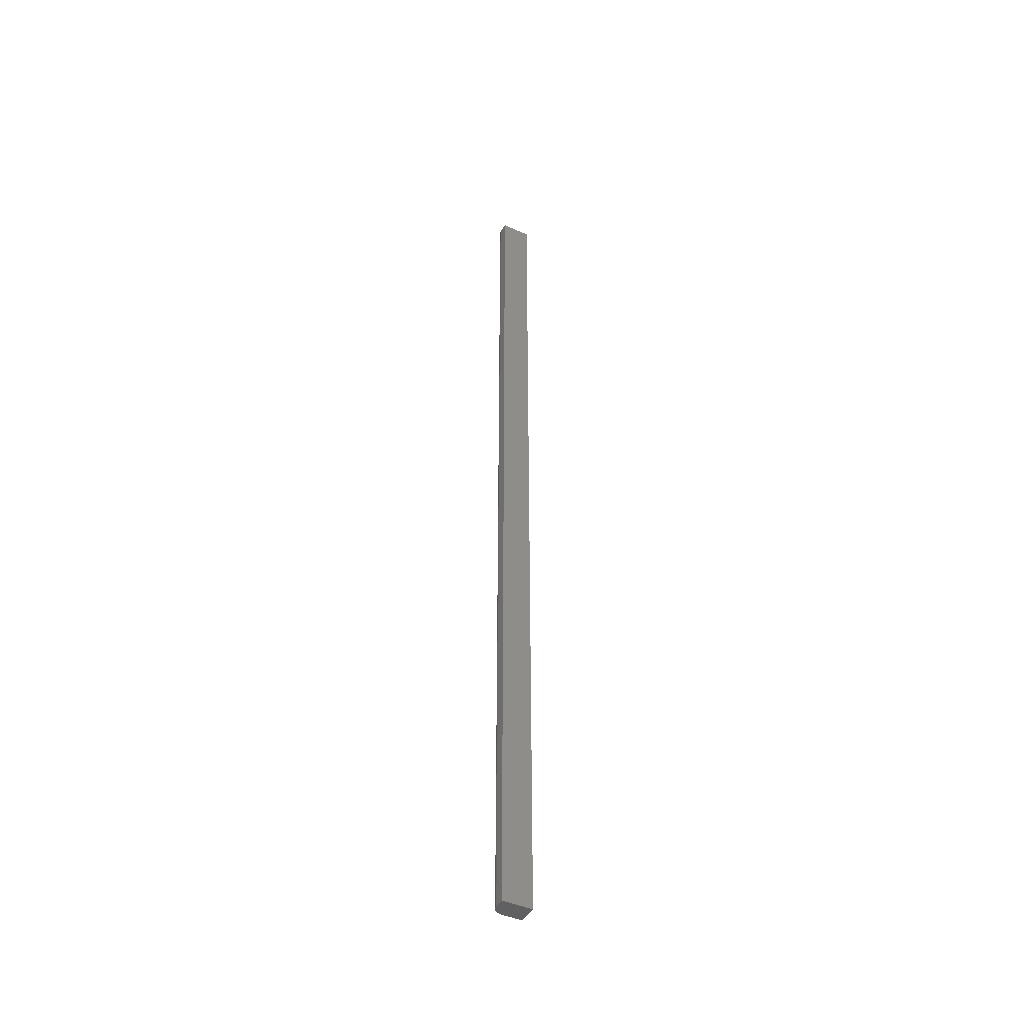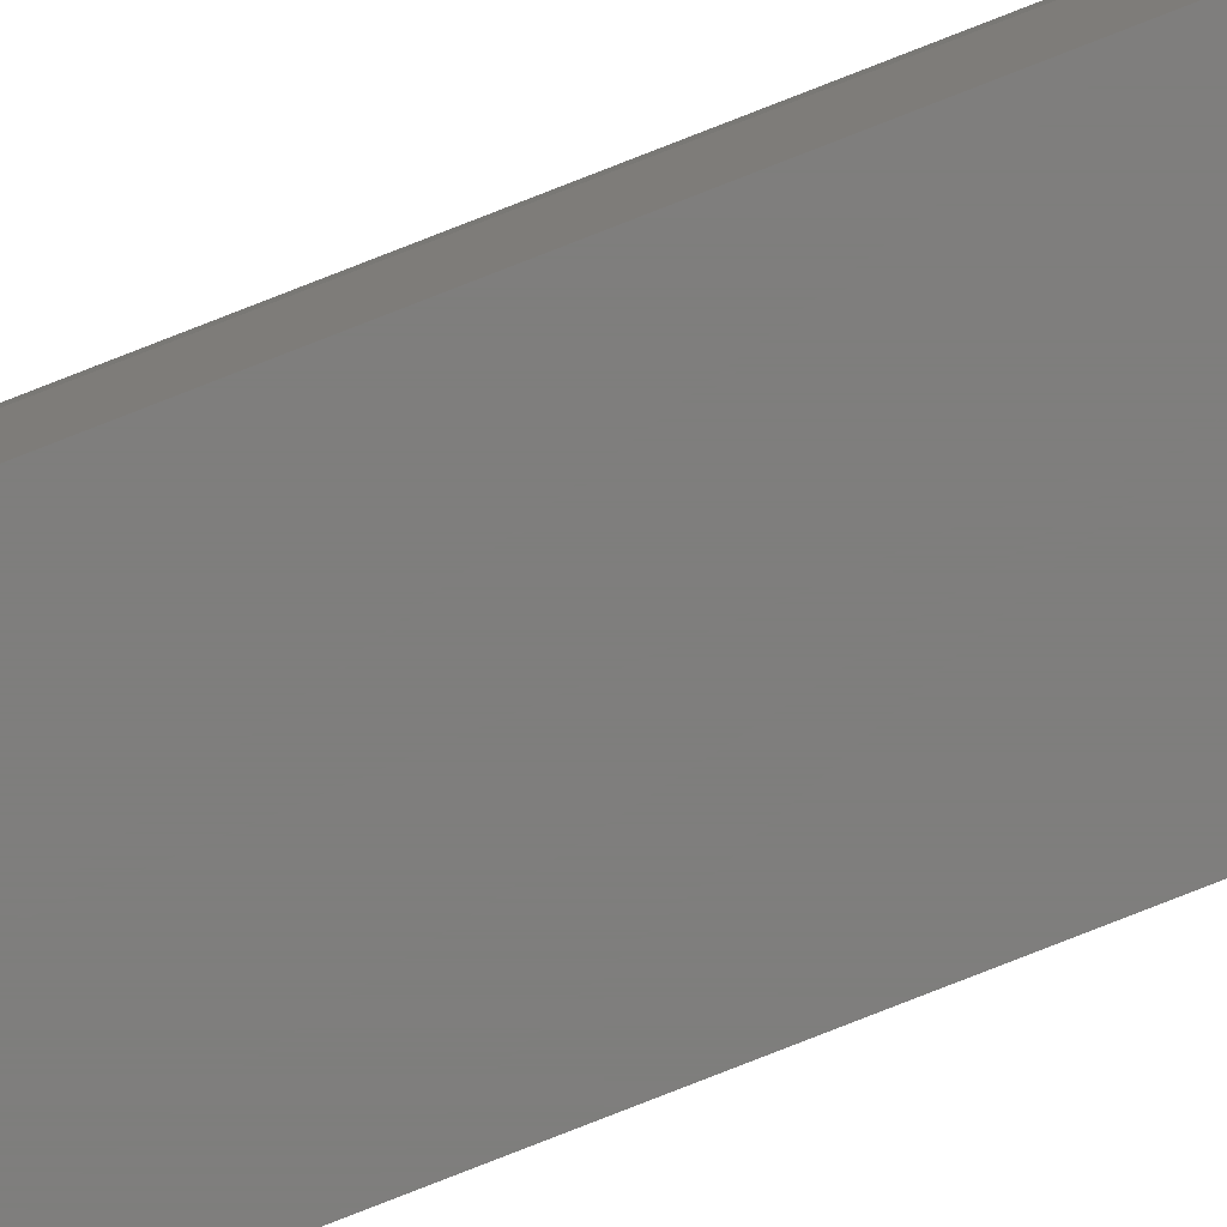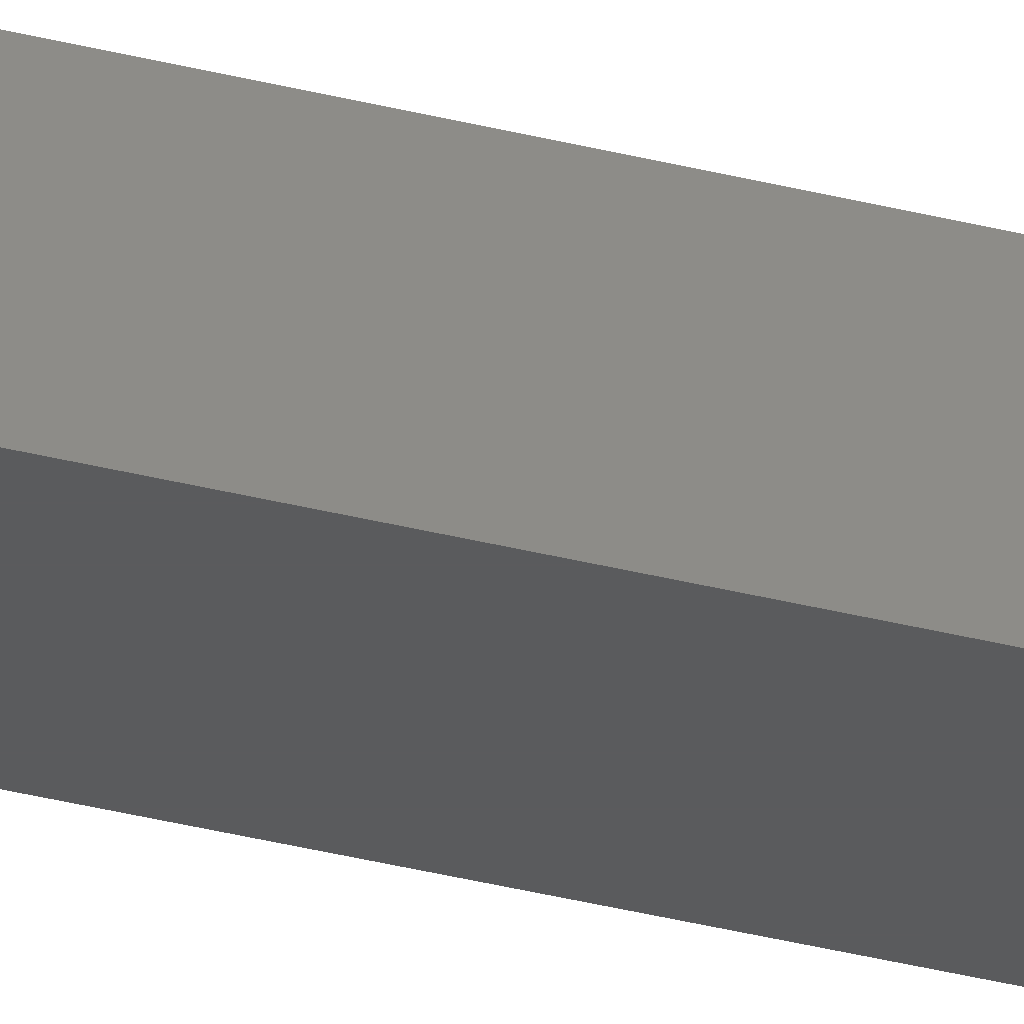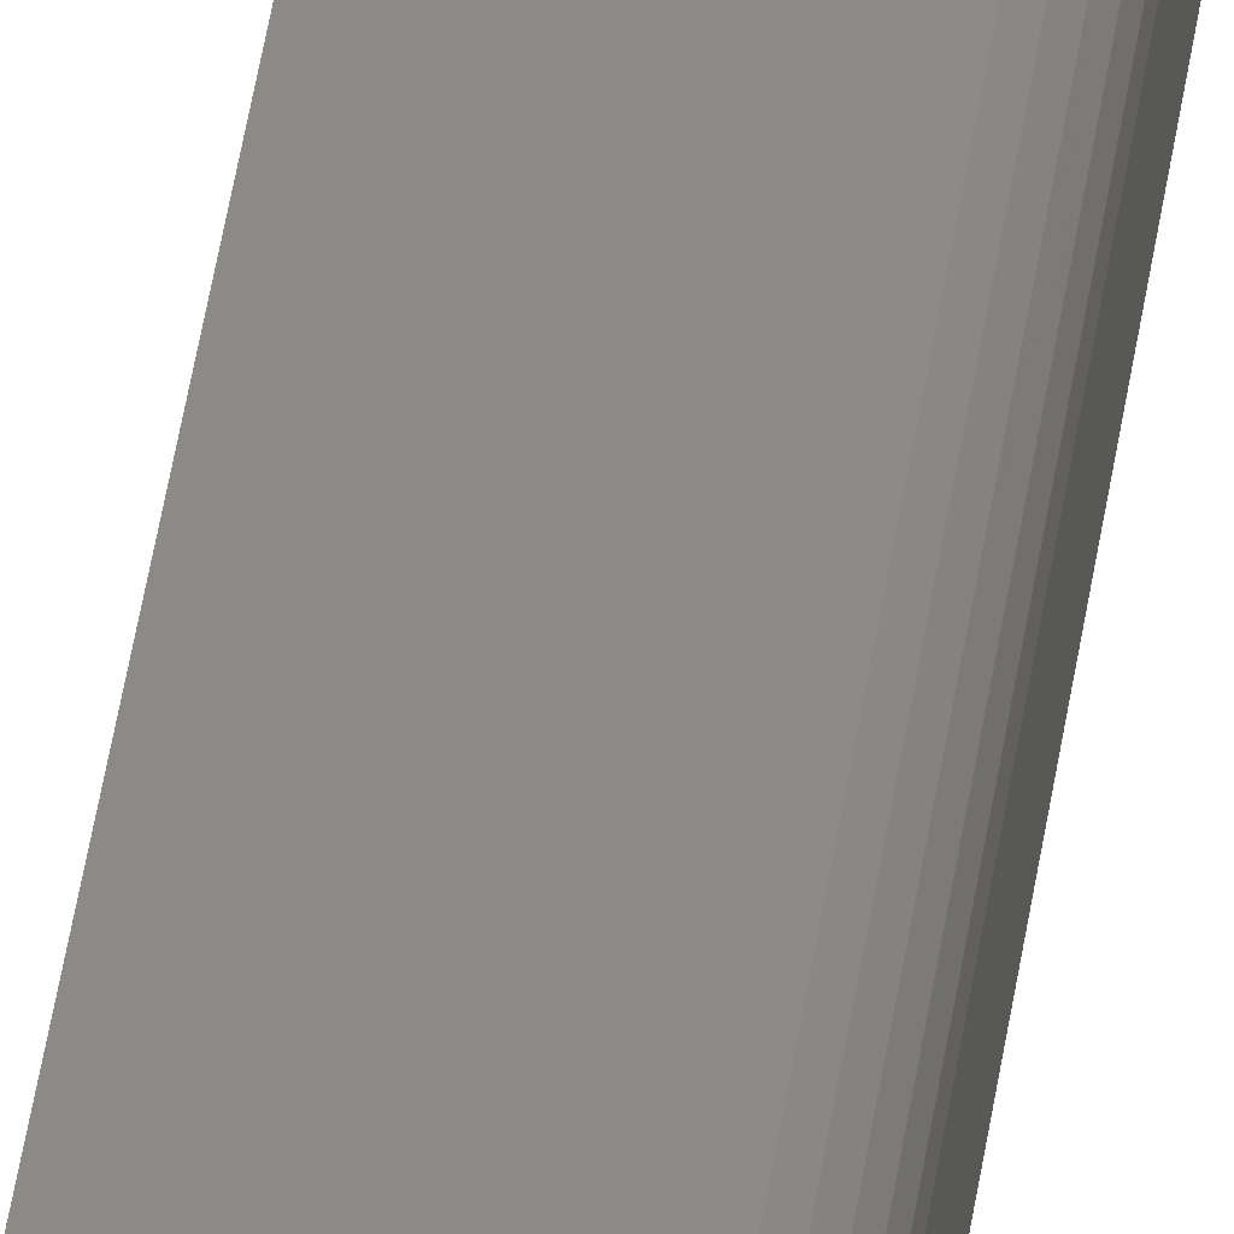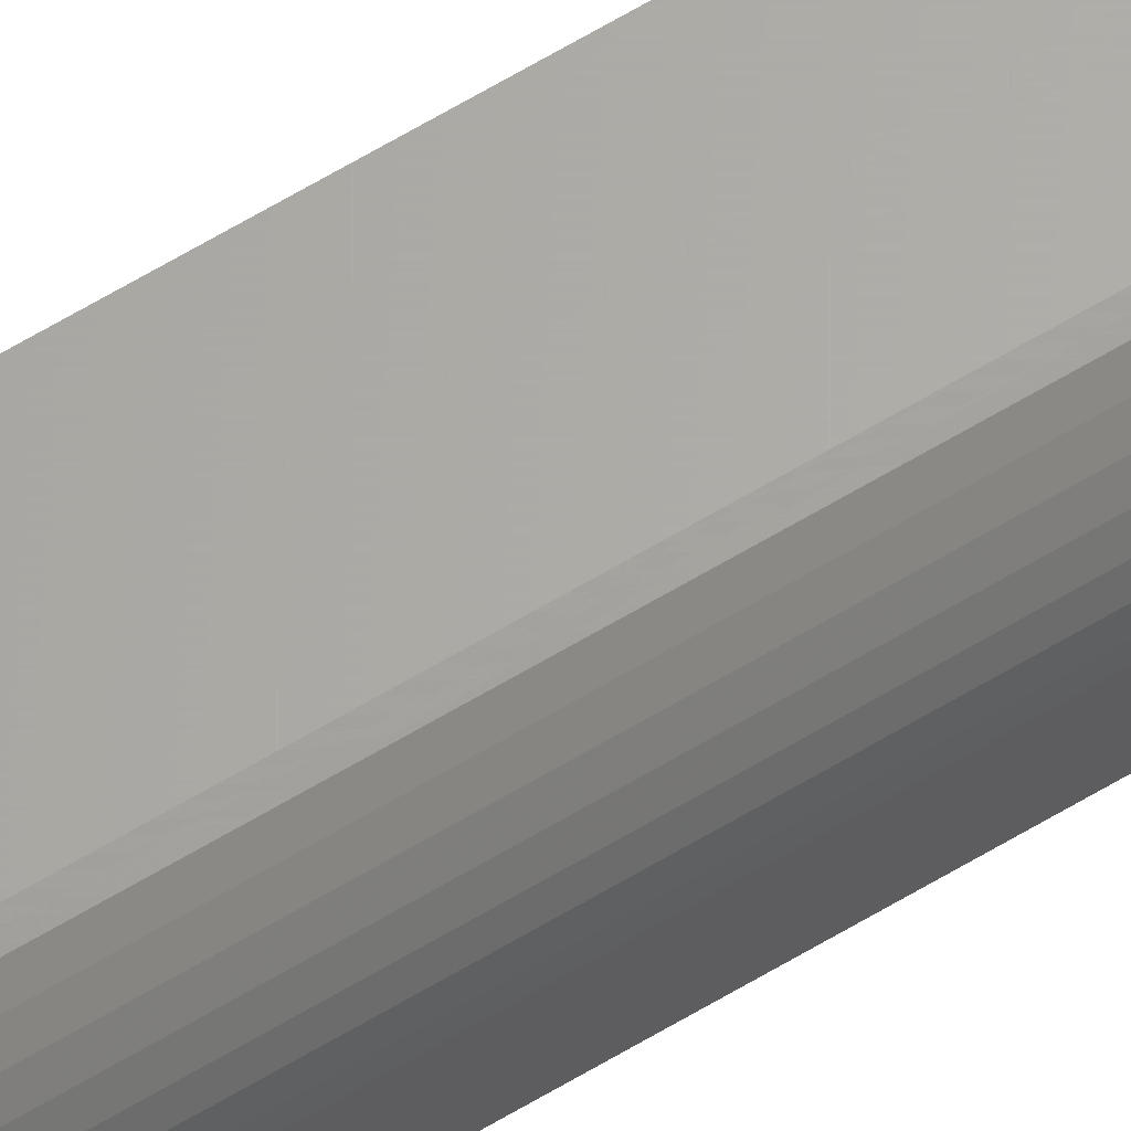
<metadata>
{"format":"stl","ext":"stl","renderer":"f3d","projection":"perspective","resolution":1024,"background":"white","views":[{"elev":-44.4,"azim":-27.7,"up":"+Z"},{"elev":-78.0,"azim":-68.5,"up":"+Y"},{"elev":-26.6,"azim":66.3,"up":"+Y"},{"elev":31.2,"azim":-174.0,"up":"+Y"},{"elev":64.3,"azim":-121.2,"up":"+Y"}]}
</metadata>
<code>
# stl→obj: 24 verts, 44 faces
v 0.007812 0 -4.784e-19
v 0.007812 0 0.75
v 0.02368 0 -1.45e-18
v 0.02368 0 0.75
v 4.592e-17 -0.01562 0.75
v 4.51e-17 -0.007812 0.75
v 0 -0.01562 0
v 0 -0.007812 0
v 0.02368 -0.01562 0.75
v 0.006288 -0.0001501 0.75
v 0.004823 -0.0005947 0.75
v 0.003472 -0.001317 0.75
v 0.002288 -0.002288 0.75
v 0.001317 -0.003472 0.75
v 0.0005947 -0.004823 0.75
v 0.0001501 -0.006288 0.75
v 0.001317 -0.003472 -8.062e-20
v 0.0001501 -0.006288 -9.192e-21
v 0.0005947 -0.004823 -3.641e-20
v 0.02368 -0.01562 -1.45e-18
v 0.002288 -0.002288 -1.401e-19
v 0.003472 -0.001317 -2.126e-19
v 0.004823 -0.0005947 -2.953e-19
v 0.006288 -0.0001501 -3.851e-19
f 1 2 3
f 3 2 4
f 5 6 7
f 7 6 8
f 2 9 4
f 10 11 12
f 10 12 13
f 10 13 14
f 10 14 15
f 10 15 16
f 10 16 6
f 5 9 2
f 5 2 10
f 5 10 6
f 17 7 8
f 17 8 18
f 17 18 19
f 20 7 17
f 20 17 21
f 20 21 22
f 20 22 23
f 20 23 24
f 20 24 1
f 20 1 3
f 2 1 10
f 10 1 24
f 10 24 11
f 11 24 23
f 11 23 12
f 12 23 22
f 12 22 13
f 13 22 21
f 13 21 14
f 14 21 17
f 14 17 15
f 15 17 19
f 15 19 16
f 16 19 18
f 16 18 6
f 6 18 8
f 7 20 5
f 5 20 9
f 20 3 9
f 9 3 4

</code>
